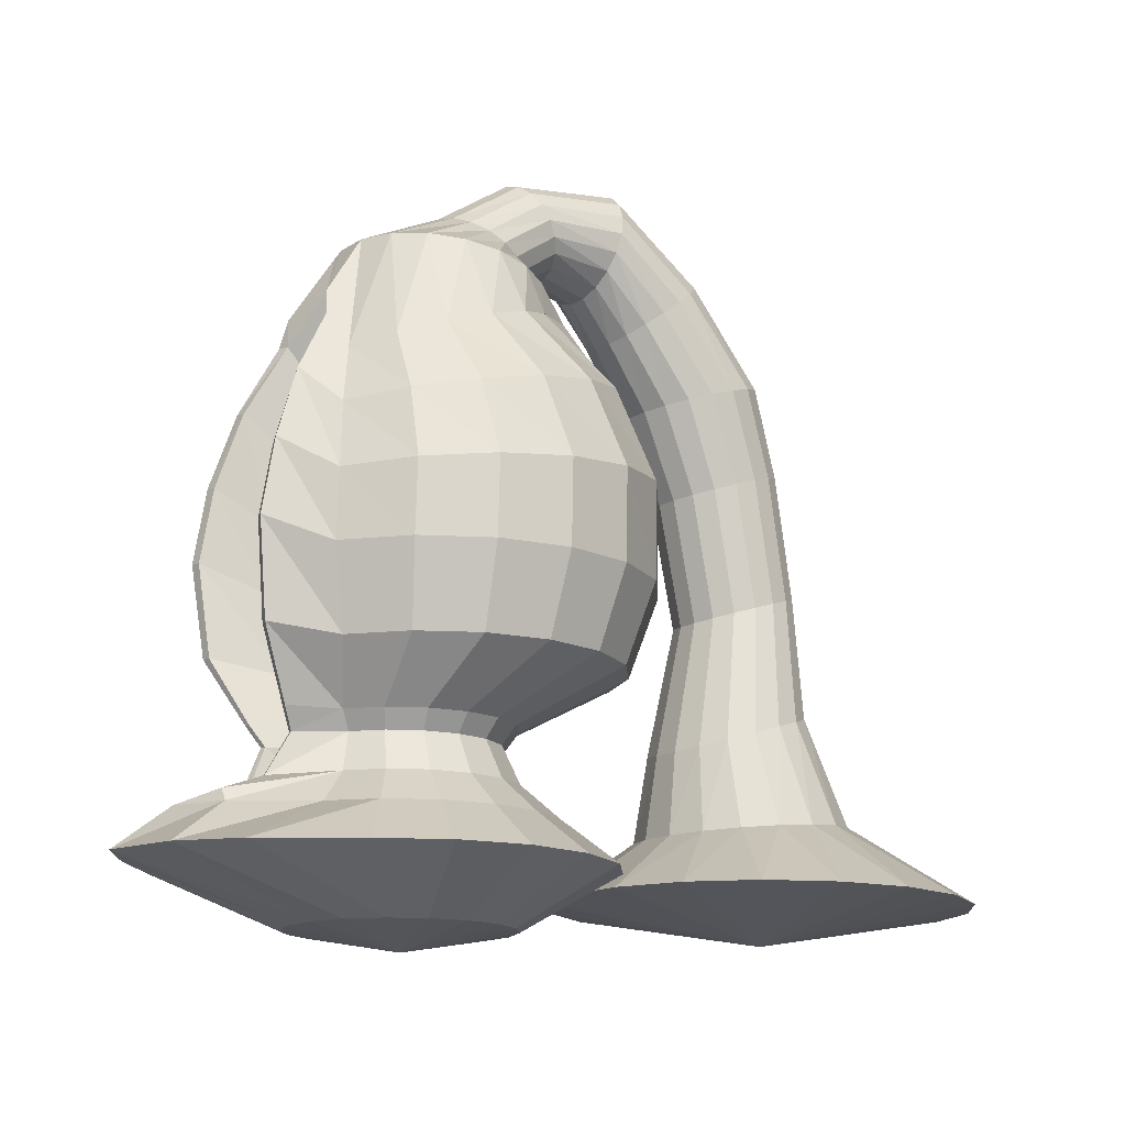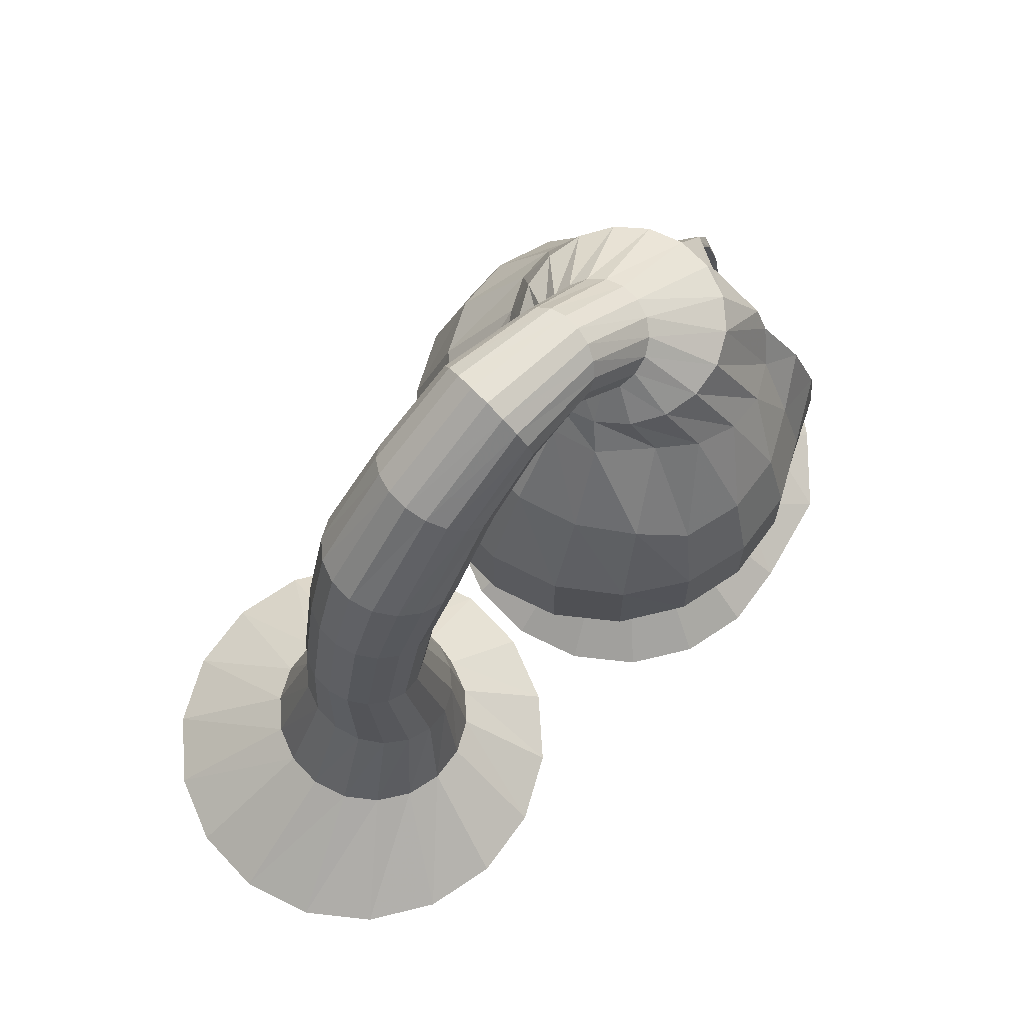
<metadata>
{"format":"obj","ext":"obj","renderer":"f3d","projection":"perspective","resolution":1024,"background":"white","views":[{"elev":-14.7,"azim":143.5,"up":"+Y"},{"elev":70.1,"azim":-43.6,"up":"+Y"}]}
</metadata>
<code>
v  -198 -153.2 1.391
v  -15.54 132.4 -46.31
v  -31.67 130 -43.43
v  -45.86 127.9 -35.15
v  -56.39 126.4 -22.46
v  -62 125.5 -6.891
v  -62 125.5 9.674
v  -56.39 126.4 25.24
v  -45.86 127.9 37.93
v  -31.67 130 46.21
v  -15.54 132.4 49.09
v  0.5991 134.8 46.21
v  14.79 137 37.93
v  25.32 138.5 25.24
v  30.92 139.4 9.674
v  30.92 139.4 -6.891
v  25.32 138.5 -22.46
v  14.79 137 -35.15
v  0.5992 134.8 -43.43
v  -1.399 96.03 -61.06
v  -21.71 102.6 -57.29
v  -39.57 108.4 -46.45
v  -62.27 112.8 -29.83
v  -69.32 115.1 -9.453
v  -69.32 115.1 12.24
v  -62.27 112.8 32.62
v  -39.57 108.4 49.23
v  -21.71 102.6 60.08
v  -1.399 96.03 63.84
v  18.91 89.42 60.08
v  36.77 83.61 49.23
v  42.68 111.1 34.14
v  33.68 135.1 10.62
v  51.05 109.7 -12.52
v  50.03 79.29 -29.83
v  36.77 83.61 -46.45
v  18.91 89.42 -57.29
v  -12.78 64.69 -82.75
v  -41.04 70.15 -77.68
v  -65.89 74.95 -63.06
v  -84.33 78.51 -40.68
v  -94.14 80.4 -13.22
v  -94.14 80.4 16
v  -84.33 78.51 43.46
v  -65.89 74.95 65.85
v  -45.14 62.23 80.46
v  -16.49 59.54 85.53
v  12.17 56.86 80.46
v  37.36 54.5 65.85
v  56.52 69.23 52.57
v  14.09 25.68 6.217
v  68.04 67.65 -17.91
v  58.76 50.88 -40.68
v  40.32 54.44 -63.06
v  15.47 59.24 -77.68
v  -19.45 27.97 -94.29
v  -52.03 31.03 -88.52
v  -80.68 33.71 -71.9
v  -101.9 35.7 -46.45
v  -113.3 36.76 -15.22
v  -113.3 36.76 18.01
v  -101.9 35.7 49.23
v  -80.68 33.71 74.69
v  -52.03 31.03 91.3
v  -19.45 27.97 97.07
v  13.14 24.92 91.3
v  41.79 22.24 74.69
v  66.28 35.07 59.42
v  18.15 4.77 7.623
v  79.18 34.87 -20.23
v  63.06 20.24 -46.45
v  41.79 22.24 -71.9
v  13.14 24.92 -88.52
v  -18.62 -10.94 -94.29
v  -51.34 -10.94 -88.52
v  -80.12 -10.94 -71.9
v  -101.5 -10.94 -46.45
v  -112.8 -10.94 -15.22
v  -112.8 -10.94 18.01
v  -101.5 -10.94 49.23
v  -80.12 -10.94 74.69
v  -51.34 -10.94 91.3
v  -18.62 -10.94 97.07
v  14.11 -10.94 91.3
v  42.88 -10.94 74.69
v  72.59 -0.4386 59.11
v  19.02 -16.36 7.623
v  85.29 0.959 -20.24
v  64.24 -10.94 -46.45
v  42.88 -10.94 -71.9
v  14.11 -10.94 -88.52
v  -16.41 -47.7 -82.75
v  -45.19 -47.7 -77.68
v  -70.49 -47.7 -63.06
v  -89.28 -47.7 -40.68
v  -99.27 -47.7 -13.22
v  -99.27 -47.7 16
v  -89.28 -47.7 43.46
v  -70.49 -47.7 65.85
v  -45.19 -47.7 80.46
v  -16.41 -47.7 85.53
v  12.37 -47.7 80.46
v  37.68 -47.7 65.85
v  69.4 -43.49 51.95
v  12.6 -42.14 6.217
v  80.54 -42.16 -17.95
v  56.46 -47.7 -40.68
v  37.68 -47.7 -63.06
v  12.37 -47.7 -77.68
v  1.098 -74.07 -49.33
v  -16.32 -74.07 -46.26
v  -31.63 -74.07 -37.42
v  -43 -74.07 -23.87
v  -49.05 -74.07 -7.251
v  -49.05 -74.07 10.43
v  -43 -74.07 27.05
v  -31.63 -74.07 40.6
v  -16.32 -74.07 49.44
v  1.098 -74.07 52.51
v  18.51 -74.07 49.44
v  33.83 -74.07 40.6
v  59.04 -74.17 31.91
v  8.136 -62.82 3.287
v  65.79 -73.4 -10.68
v  45.2 -74.07 -23.87
v  33.83 -74.07 -37.42
v  18.51 -74.07 -46.26
v  -0.5347 -159.2 -48.56
v  -17.62 -159.2 -45.54
v  -32.64 -159.2 -36.87
v  -43.79 -159.2 -23.58
v  -49.72 -159.2 -7.282
v  -49.72 -159.2 10.06
v  -43.79 -159.2 26.37
v  -32.64 -159.2 39.65
v  -17.62 -159.2 48.33
v  -0.5347 -159.2 51.34
v  16.55 -159.2 48.33
v  31.57 -159.2 39.65
v  42.72 -159.2 26.37
v  48.65 -159.2 10.06
v  48.65 -159.2 -7.282
v  42.72 -159.2 -23.58
v  31.57 -159.2 -36.87
v  16.55 -159.2 -45.54
v  -0.5347 -168 1.391
v  -13.97 -82.48 -40.78
v  1.467 -82.48 -43.5
v  16.9 -82.48 -40.78
v  30.47 -82.48 -32.94
v  40.54 -82.48 -20.94
v  60.25 -83.18 -6.912
v  6.284 -69.95 2.896
v  54.42 -83.82 26.3
v  30.47 -82.48 36.19
v  16.9 -82.48 44.02
v  1.467 -82.48 46.74
v  -13.97 -82.48 44.02
v  -27.54 -82.48 36.19
v  -37.61 -82.48 24.18
v  -42.97 -82.48 9.456
v  -42.97 -82.48 -6.215
v  -37.61 -82.48 -20.94
v  -27.54 -82.48 -32.94
v  -17.7 -99.57 -47.41
v  0.05659 -99.57 -50.54
v  17.81 -99.57 -47.41
v  33.42 -99.57 -38.4
v  45.01 -99.57 -24.59
v  69.52 -101.8 -2.643
v  91.61 -112.3 11.5
v  63.1 -102.6 24.59
v  33.42 -99.57 41.13
v  17.81 -99.57 50.14
v  0.05657 -99.57 53.27
v  -17.7 -99.57 50.14
v  -33.31 -99.57 41.13
v  -44.89 -99.57 27.32
v  -51.06 -99.57 10.38
v  -51.06 -99.57 -7.65
v  -44.89 -99.57 -24.59
v  -33.31 -99.57 -38.4
v  -23.96 -114.4 -62.97
v  -0.5347 -114.4 -67.1
v  22.89 -114.4 -62.97
v  43.49 -114.4 -51.08
v  58.78 -114.4 -32.86
v  90.71 -114.4 -10.5
v  101.3 -114.4 13.29
v  82.58 -114.4 35.64
v  43.49 -114.4 53.86
v  22.89 -114.4 65.75
v  -0.5347 -114.4 69.88
v  -23.96 -114.4 65.75
v  -44.56 -114.4 53.86
v  -59.85 -114.4 35.64
v  -67.99 -114.4 13.29
v  -67.99 -114.4 -10.5
v  -59.85 -114.4 -32.86
v  -44.56 -114.4 -51.08
v  -32.64 -133.8 -86.82
v  -0.5347 -133.8 -92.48
v  31.57 -133.8 -86.82
v  59.8 -133.8 -70.52
v  98.57 -133.8 -42.74
v  118 -133.8 -17.72
v  126.3 -133.8 17.69
v  106.8 -133.8 45.51
v  77.62 -133.8 76.11
v  31.57 -133.8 89.6
v  -0.5347 -133.8 95.26
v  -32.64 -133.8 89.6
v  -60.87 -133.8 73.3
v  -81.83 -133.8 48.33
v  -92.98 -133.8 17.69
v  -92.98 -133.8 -14.91
v  -81.83 -133.8 -45.54
v  -60.87 -133.8 -70.52
v  23.98 99.55 8.427
v  28.39 78.44 28.81
v  37.12 50.03 39.65
v  41.41 19.39 45.42
v  42.6 -11.8 45.42
v  34.81 -48.55 39.65
v  27.21 -74.78 23.89
v  23.69 -83.14 19.1
v  31.91 -100.3 20
v  45.2 -109.9 8.427
v  39.32 -100.3 -4.454
v  29.05 -83.14 -7.06
v  33.26 -74.78 -10.42
v  44.81 -48.55 -17.03
v  53.97 -11.8 -19.03
v  52.73 18.33 -19.03
v  46.93 48.13 -17.03
v  35.44 76.14 -13.26
v  10.2 79.54 5.803
v  13.89 61.85 22.88
v  21.21 38.04 31.97
v  24.8 12.37 36.8
v  25.8 -13.76 36.8
v  19.28 -44.55 31.97
v  14.82 -67.85 19.04
v  12.46 -75.58 15.11
v  16.84 -87.95 15.5
v  27.98 -95.98 5.803
v  23.06 -87.95 -4.99
v  16.95 -75.58 -6.807
v  19.89 -67.85 -9.702
v  27.65 -44.55 -15.53
v  35.32 -13.76 -17.2
v  34.29 11.48 -17.2
v  29.43 36.45 -15.53
v  19.8 59.92 -12.37
v  -2.013 61.74 3.576
v  1.081 46.93 17.87
v  7.206 27 25.48
v  10.22 5.514 29.52
v  11.05 -16.36 29.52
v  5.589 -42.14 25.48
v  3.894 -62.82 14.94
v  2.525 -69.95 11.74
v  3.549 -78.47 11.69
v  12.87 -85.19 3.576
v  8.752 -78.47 -5.459
v  6.284 -69.95 -6.609
v  8.136 -62.82 -9.117
v  12.6 -42.14 -14.28
v  19.02 -16.36 -15.68
v  18.15 4.77 -15.68
v  14.09 25.68 -14.28
v  6.029 45.32 -11.64
v  -33.72 147.7 -24.36
v  -41.33 143.2 -22.81
v  -48.02 139.3 -18.34
v  -52.99 136.4 -11.49
v  -55.63 134.9 -3.081
v  -55.63 134.9 5.863
v  -52.99 136.4 14.27
v  -48.02 139.3 21.12
v  -41.33 143.2 25.59
v  -33.72 147.7 27.15
v  -26.11 152.1 25.59
v  -19.42 156 21.12
v  -14.46 158.9 14.27
v  -11.82 160.4 5.864
v  -11.82 160.4 -3.081
v  -14.46 158.9 -11.49
v  -19.42 156 -18.34
v  -26.11 152.1 -22.81
v  -60.33 165.9 -21.76
v  -64.14 159 -20.36
v  -67.49 152.9 -16.34
v  -69.98 148.4 -10.18
v  -71.31 146 -2.629
v  -71.31 146 5.411
v  -69.98 148.4 12.97
v  -67.49 152.9 19.13
v  -64.14 159 23.15
v  -60.33 165.9 24.54
v  -56.52 172.9 23.15
v  -53.17 179 19.13
v  -50.68 183.5 12.97
v  -49.35 185.9 5.411
v  -49.35 185.9 -2.629
v  -50.68 183.5 -10.18
v  -53.17 179 -16.34
v  -56.52 172.9 -20.36
v  -98.41 167 -26.23
v  -96.5 157.7 -24.56
v  -94.82 149.6 -19.77
v  -93.58 143.5 -12.42
v  -92.92 140.3 -3.405
v  -92.92 140.3 6.187
v  -93.58 143.5 15.2
v  -94.82 149.6 22.55
v  -96.5 157.7 27.34
v  -98.41 167 29.01
v  -100.3 176.2 27.34
v  -102 184.4 22.55
v  -103.2 190.4 15.2
v  -103.9 193.6 6.187
v  -103.9 193.6 -3.405
v  -103.2 190.4 -12.42
v  -102 184.4 -19.77
v  -100.3 176.2 -24.56
v  -130.7 139.9 -28.38
v  -122.8 133.4 -26.59
v  -115.9 127.7 -21.42
v  -110.8 123.5 -13.5
v  -108 121.2 -3.779
v  -108 121.2 6.561
v  -110.8 123.5 16.28
v  -115.9 127.7 24.2
v  -122.8 133.4 29.37
v  -130.7 139.9 31.16
v  -138.5 146.3 29.37
v  -145.5 152 24.2
v  -150.6 156.2 16.28
v  -153.3 158.5 6.561
v  -153.3 158.5 -3.779
v  -150.6 156.2 -13.5
v  -145.5 152 -21.42
v  -138.5 146.3 -26.59
v  -159.5 101.2 -31.84
v  -148.6 97.84 -29.83
v  -139.1 94.88 -24.06
v  -132 92.69 -15.22
v  -128.2 91.52 -4.379
v  -128.2 91.52 7.162
v  -132 92.69 18.01
v  -139.1 94.88 26.85
v  -148.6 97.84 32.62
v  -159.5 101.2 34.62
v  -170.3 104.6 32.62
v  -179.9 107.5 26.85
v  -187 109.7 18.01
v  -190.7 110.9 7.162
v  -190.7 110.9 -4.379
v  -187 109.7 -15.22
v  -179.9 107.5 -24.06
v  -170.3 104.6 -29.83
v  -174.3 60.39 -29.18
v  -164.3 57.29 -27.33
v  -155.5 54.57 -22.03
v  -149 52.55 -13.89
v  -145.6 51.48 -3.917
v  -145.6 51.48 6.699
v  -149 52.55 16.68
v  -155.5 54.57 24.81
v  -164.3 57.29 30.12
v  -174.3 60.39 31.96
v  -184.3 63.48 30.12
v  -193.1 66.2 24.81
v  -199.6 68.22 16.68
v  -203.1 69.3 6.699
v  -203.1 69.3 -3.917
v  -199.6 68.22 -13.89
v  -193.1 66.2 -22.03
v  -184.3 63.48 -27.33
v  -185 2.563 -27.96
v  -175.4 -0.4074 -26.19
v  -167 -3.019 -21.09
v  -160.7 -4.958 -13.28
v  -157.4 -5.989 -3.705
v  -157.4 -5.989 6.487
v  -160.7 -4.958 16.06
v  -167 -3.019 23.87
v  -175.4 -0.4074 28.97
v  -185 2.563 30.74
v  -194.6 5.533 28.97
v  -203 8.145 23.87
v  -209.3 10.08 16.06
v  -212.6 11.11 6.487
v  -212.6 11.11 -3.705
v  -209.3 10.08 -13.28
v  -203 8.145 -21.09
v  -194.6 5.533 -26.19
v  -179.4 -57.51 -36.75
v  -166.9 -61.37 -34.45
v  -155.9 -64.76 -27.82
v  -147.8 -67.28 -17.68
v  -143.5 -68.62 -5.231
v  -143.5 -68.62 8.014
v  -147.8 -67.28 20.46
v  -155.9 -64.76 30.61
v  -166.9 -61.37 37.23
v  -179.4 -57.51 39.53
v  -191.8 -53.65 37.23
v  -202.8 -50.26 30.61
v  -210.9 -47.74 20.46
v  -215.2 -46.4 8.014
v  -215.2 -46.4 -5.231
v  -210.9 -47.74 -17.68
v  -202.8 -50.26 -27.82
v  -191.8 -53.65 -34.45
v  -187.4 -103.3 -48.8
v  -170.3 -104.8 -45.78
v  -155.2 -106.1 -37.06
v  -144 -107.1 -23.71
v  -138.1 -107.6 -7.325
v  -138.1 -107.6 10.11
v  -144 -107.1 26.49
v  -155.2 -106.1 39.84
v  -170.3 -104.8 48.56
v  -187.4 -103.3 51.59
v  -204.5 -101.8 48.56
v  -219.5 -100.5 39.84
v  -230.7 -99.48 26.49
v  -236.6 -98.96 10.11
v  -236.6 -98.96 -7.325
v  -230.7 -99.48 -23.71
v  -219.5 -100.5 -37.06
v  -204.5 -101.8 -45.78
v  -198.2 -135.6 -98.05
v  -164.2 -135.3 -92.05
v  -134.3 -135.1 -74.78
v  -112.1 -134.9 -48.33
v  -100.2 -134.8 -15.88
v  -100.2 -134.8 18.66
v  -112.1 -134.9 51.11
v  -134.3 -135.1 77.56
v  -164.2 -135.3 94.83
v  -198.2 -135.6 100.8
v  -232.2 -135.9 94.83
v  -262.1 -136.2 77.56
v  -284.3 -136.4 51.11
v  -296.1 -136.5 18.66
v  -296.1 -136.5 -15.88
v  -284.3 -136.4 -48.33
v  -262.1 -136.2 -74.78
v  -232.2 -135.9 -92.05
v  43.82 99.03 39.77
v  42.42 98.95 34.46
v  34.54 122.2 11.18
v  50.82 97.45 -13.59
v  53.89 97.38 -17.77
v  56.47 68.28 46.97
v  70.35 68.01 -23.01
v  65.95 34.36 53.71
v  81.21 35.27 -25.49
v  72.14 -0.7372 53.86
v  87.1 1.085 -25.27
v  68.98 -43.63 47.33
v  81.92 -42.15 -22.44
v  58.78 -74.29 28.9
v  66.42 -73.33 -13.47
v  60.98 -83.04 -9.696
v  54.03 -83.96 23.28
v  90.63 -108.8 -7.15
v  70.7 -101.6 -6.126
v  101.3 -114.4 13.29
v  82.22 -109.2 30.81
v  62.35 -102.7 20.86
o Sphere001
g Sphere001
f 1 435 436
f 1 436 437
f 1 437 438
f 1 438 439
f 1 439 440
f 1 440 441
f 1 441 442
f 1 442 443
f 1 443 444
f 1 444 445
f 1 445 446
f 1 446 447
f 1 447 448
f 1 448 449
f 1 449 450
f 1 450 451
f 1 451 452
f 1 452 435
f 2 20 21 3
f 3 21 22 4
f 4 22 23 5
f 5 23 24 6
f 6 24 25 7
f 7 25 26 8
f 8 26 27 9
f 9 27 28 10
f 10 28 29 11
f 11 29 30 12
f 12 30 31 13
f 13 31 453 32 14
f 14 32 33 15
f 15 33 34 16
f 16 34 457 35 17
f 17 35 36 18
f 18 36 37 19
f 19 37 20 2
f 20 38 39 21
f 21 39 40 22
f 22 40 41 23
f 23 41 42 24
f 24 42 43 25
f 25 43 44 26
f 26 44 45 27
f 27 45 46 28
f 28 46 47 29
f 29 47 48 30
f 30 48 49 31
f 31 49 50 453
f 256 257 51 255
f 255 51 271 272
f 457 459 53 35
f 35 53 54 36
f 36 54 55 37
f 37 55 38 20
f 38 56 57 39
f 39 57 58 40
f 40 58 59 41
f 41 59 60 42
f 42 60 61 43
f 43 61 62 44
f 44 62 63 45
f 45 63 64 46
f 46 64 65 47
f 47 65 66 48
f 48 66 67 49
f 49 67 68 50
f 257 258 69 51
f 51 69 270 271
f 459 461 71 53
f 53 71 72 54
f 54 72 73 55
f 55 73 56 38
f 56 74 75 57
f 57 75 76 58
f 58 76 77 59
f 59 77 78 60
f 60 78 79 61
f 61 79 80 62
f 62 80 81 63
f 63 81 82 64
f 64 82 83 65
f 65 83 84 66
f 66 84 85 67
f 67 85 86 68
f 258 259 87 69
f 69 87 269 270
f 461 463 89 71
f 71 89 90 72
f 72 90 91 73
f 73 91 74 56
f 74 92 93 75
f 75 93 94 76
f 76 94 95 77
f 77 95 96 78
f 78 96 97 79
f 79 97 98 80
f 80 98 99 81
f 81 99 100 82
f 82 100 101 83
f 83 101 102 84
f 84 102 103 85
f 85 103 104 86
f 259 260 105 87
f 87 105 268 269
f 463 465 107 89
f 89 107 108 90
f 90 108 109 91
f 91 109 92 74
f 92 110 111 93
f 93 111 112 94
f 94 112 113 95
f 95 113 114 96
f 96 114 115 97
f 97 115 116 98
f 98 116 117 99
f 99 117 118 100
f 100 118 119 101
f 101 119 120 102
f 102 120 121 103
f 103 121 122 104
f 260 261 123 105
f 105 123 267 268
f 465 467 125 107
f 107 125 126 108
f 108 126 127 109
f 109 127 110 92
f 202 128 129 201
f 201 129 130 218
f 218 130 131 217
f 217 131 132 216
f 216 132 133 215
f 215 133 134 214
f 214 134 135 213
f 213 135 136 212
f 212 136 137 211
f 211 137 138 210
f 210 138 139 209
f 209 139 140 208
f 208 140 141 207
f 207 141 142 206
f 206 142 143 205
f 205 143 144 204
f 204 144 145 203
f 203 145 128 202
f 146 129 128
f 146 130 129
f 146 131 130
f 146 132 131
f 146 133 132
f 146 134 133
f 146 135 134
f 146 136 135
f 146 137 136
f 146 138 137
f 146 139 138
f 146 140 139
f 146 141 140
f 146 142 141
f 146 143 142
f 146 144 143
f 146 145 144
f 146 128 145
f 111 110 148 147
f 110 127 149 148
f 127 126 150 149
f 126 125 151 150
f 125 467 468 151
f 267 123 153 266
f 123 261 262 153
f 122 121 155 154
f 121 120 156 155
f 120 119 157 156
f 119 118 158 157
f 118 117 159 158
f 117 116 160 159
f 116 115 161 160
f 115 114 162 161
f 114 113 163 162
f 113 112 164 163
f 112 111 147 164
f 147 148 166 165
f 148 149 167 166
f 149 150 168 167
f 150 151 169 168
f 151 468 471 169
f 266 153 264 265
f 153 262 263 264
f 154 155 173 172
f 155 156 174 173
f 156 157 175 174
f 157 158 176 175
f 158 159 177 176
f 159 160 178 177
f 160 161 179 178
f 161 162 180 179
f 162 163 181 180
f 163 164 182 181
f 164 147 165 182
f 165 166 184 183
f 166 167 185 184
f 167 168 186 185
f 168 169 187 186
f 169 471 470 188 187
f 470 472 189 188
f 472 473 190 189
f 473 172 173 191 190
f 173 174 192 191
f 174 175 193 192
f 175 176 194 193
f 176 177 195 194
f 177 178 196 195
f 178 179 197 196
f 179 180 198 197
f 180 181 199 198
f 181 182 200 199
f 182 165 183 200
f 183 184 202 201
f 184 185 203 202
f 185 186 204 203
f 186 187 205 204
f 187 188 206 205
f 188 189 207 206
f 189 190 208 207
f 190 191 209 208
f 191 192 210 209
f 192 193 211 210
f 193 194 212 211
f 194 195 213 212
f 195 196 214 213
f 196 197 215 214
f 197 198 216 215
f 198 199 217 216
f 199 200 218 217
f 200 183 201 218
f 455 454 220 219
f 454 458 221 220
f 458 460 222 221
f 460 462 223 222
f 462 464 224 223
f 464 466 225 224
f 466 469 226 225
f 469 474 227 226
f 474 171 228 227
f 171 170 229 228
f 170 152 230 229
f 152 124 231 230
f 124 106 232 231
f 106 88 233 232
f 88 70 234 233
f 70 52 235 234
f 52 456 236 235
f 456 455 219 236
f 219 220 238 237
f 220 221 239 238
f 221 222 240 239
f 222 223 241 240
f 223 224 242 241
f 224 225 243 242
f 225 226 244 243
f 226 227 245 244
f 227 228 246 245
f 228 229 247 246
f 229 230 248 247
f 230 231 249 248
f 231 232 250 249
f 232 233 251 250
f 233 234 252 251
f 234 235 253 252
f 235 236 254 253
f 236 219 237 254
f 237 238 256 255
f 238 239 257 256
f 239 240 258 257
f 240 241 259 258
f 241 242 260 259
f 242 243 261 260
f 243 244 262 261
f 244 245 263 262
f 245 246 264 263
f 246 247 265 264
f 247 248 266 265
f 248 249 267 266
f 249 250 268 267
f 250 251 269 268
f 251 252 270 269
f 252 253 271 270
f 253 254 272 271
f 254 237 255 272
f 2 3 274 273
f 3 4 275 274
f 4 5 276 275
f 5 6 277 276
f 6 7 278 277
f 7 8 279 278
f 8 9 280 279
f 9 10 281 280
f 10 11 282 281
f 11 12 283 282
f 12 13 284 283
f 13 14 285 284
f 14 15 286 285
f 15 16 287 286
f 16 17 288 287
f 17 18 289 288
f 18 19 290 289
f 19 2 273 290
f 273 274 292 291
f 274 275 293 292
f 275 276 294 293
f 276 277 295 294
f 277 278 296 295
f 278 279 297 296
f 279 280 298 297
f 280 281 299 298
f 281 282 300 299
f 282 283 301 300
f 283 284 302 301
f 284 285 303 302
f 285 286 304 303
f 286 287 305 304
f 287 288 306 305
f 288 289 307 306
f 289 290 308 307
f 290 273 291 308
f 291 292 310 309
f 292 293 311 310
f 293 294 312 311
f 294 295 313 312
f 295 296 314 313
f 296 297 315 314
f 297 298 316 315
f 298 299 317 316
f 299 300 318 317
f 300 301 319 318
f 301 302 320 319
f 302 303 321 320
f 303 304 322 321
f 304 305 323 322
f 305 306 324 323
f 306 307 325 324
f 307 308 326 325
f 308 291 309 326
f 309 310 328 327
f 310 311 329 328
f 311 312 330 329
f 312 313 331 330
f 313 314 332 331
f 314 315 333 332
f 315 316 334 333
f 316 317 335 334
f 317 318 336 335
f 318 319 337 336
f 319 320 338 337
f 320 321 339 338
f 321 322 340 339
f 322 323 341 340
f 323 324 342 341
f 324 325 343 342
f 325 326 344 343
f 326 309 327 344
f 327 328 346 345
f 328 329 347 346
f 329 330 348 347
f 330 331 349 348
f 331 332 350 349
f 332 333 351 350
f 333 334 352 351
f 334 335 353 352
f 335 336 354 353
f 336 337 355 354
f 337 338 356 355
f 338 339 357 356
f 339 340 358 357
f 340 341 359 358
f 341 342 360 359
f 342 343 361 360
f 343 344 362 361
f 344 327 345 362
f 345 346 364 363
f 346 347 365 364
f 347 348 366 365
f 348 349 367 366
f 349 350 368 367
f 350 351 369 368
f 351 352 370 369
f 352 353 371 370
f 353 354 372 371
f 354 355 373 372
f 355 356 374 373
f 356 357 375 374
f 357 358 376 375
f 358 359 377 376
f 359 360 378 377
f 360 361 379 378
f 361 362 380 379
f 362 345 363 380
f 363 364 382 381
f 364 365 383 382
f 365 366 384 383
f 366 367 385 384
f 367 368 386 385
f 368 369 387 386
f 369 370 388 387
f 370 371 389 388
f 371 372 390 389
f 372 373 391 390
f 373 374 392 391
f 374 375 393 392
f 375 376 394 393
f 376 377 395 394
f 377 378 396 395
f 378 379 397 396
f 379 380 398 397
f 380 363 381 398
f 381 382 400 399
f 382 383 401 400
f 383 384 402 401
f 384 385 403 402
f 385 386 404 403
f 386 387 405 404
f 387 388 406 405
f 388 389 407 406
f 389 390 408 407
f 390 391 409 408
f 391 392 410 409
f 392 393 411 410
f 393 394 412 411
f 394 395 413 412
f 395 396 414 413
f 396 397 415 414
f 397 398 416 415
f 398 381 399 416
f 399 400 418 417
f 400 401 419 418
f 401 402 420 419
f 402 403 421 420
f 403 404 422 421
f 404 405 423 422
f 405 406 424 423
f 406 407 425 424
f 407 408 426 425
f 408 409 427 426
f 409 410 428 427
f 410 411 429 428
f 411 412 430 429
f 412 413 431 430
f 413 414 432 431
f 414 415 433 432
f 415 416 434 433
f 416 399 417 434
f 417 418 436 435
f 418 419 437 436
f 419 420 438 437
f 420 421 439 438
f 421 422 440 439
f 422 423 441 440
f 423 424 442 441
f 424 425 443 442
f 425 426 444 443
f 426 427 445 444
f 427 428 446 445
f 428 429 447 446
f 429 430 448 447
f 430 431 449 448
f 431 432 450 449
f 432 433 451 450
f 433 434 452 451
f 434 417 435 452
f 32 453 454
f 34 456 457
f 170 470 471
f 172 473 474
f 455 33 32 454
f 456 34 33 455
f 454 453 50 458
f 52 459 457 456
f 458 50 68 460
f 70 461 459 52
f 460 68 86 462
f 88 463 461 70
f 462 86 104 464
f 106 465 463 88
f 464 104 122 466
f 124 467 465 106
f 152 468 467 124
f 466 122 154 469
f 171 472 470 170
f 474 473 472 171
f 170 471 468 152
f 469 154 172 474

</code>
